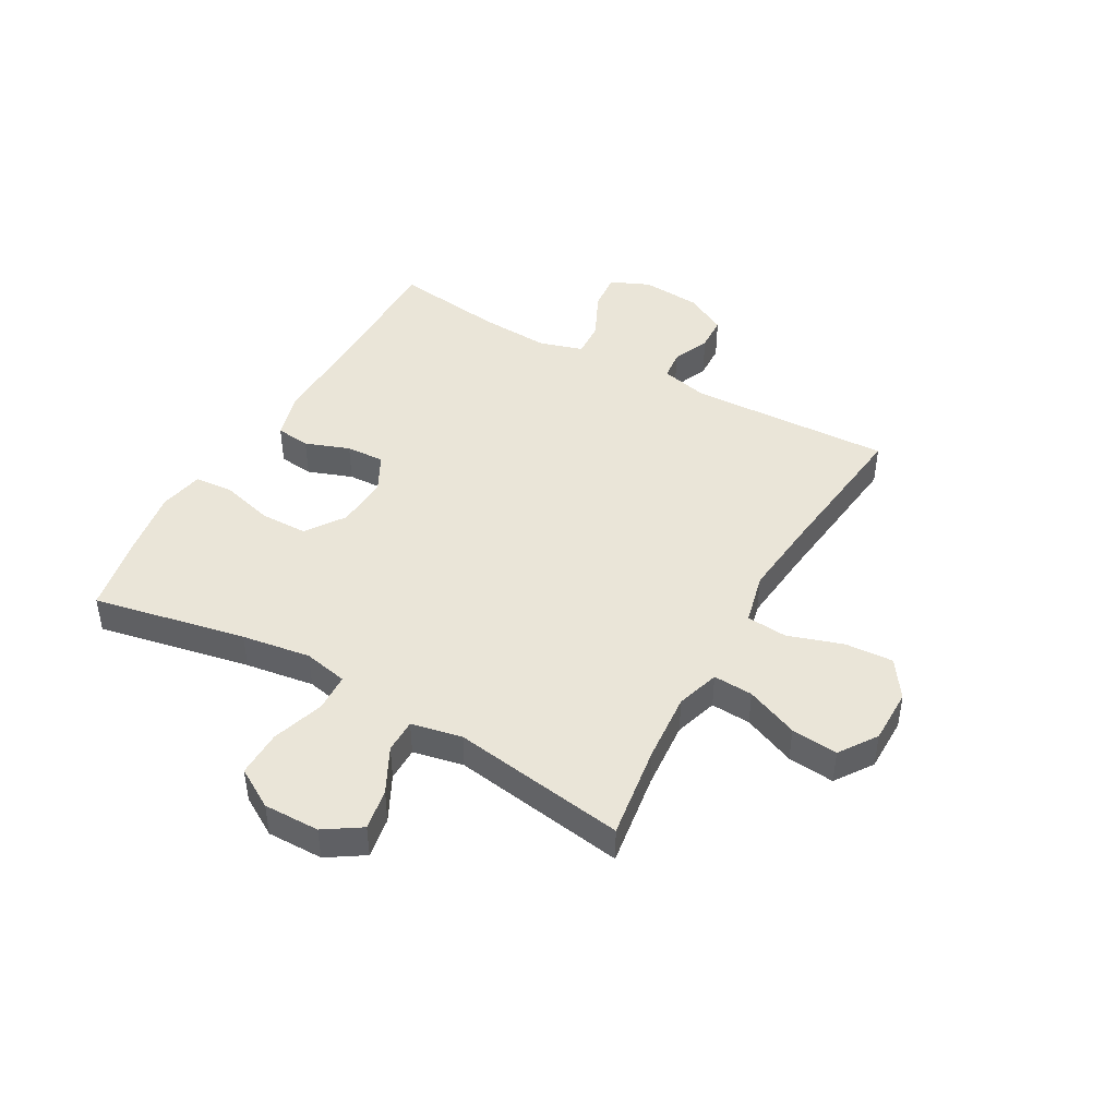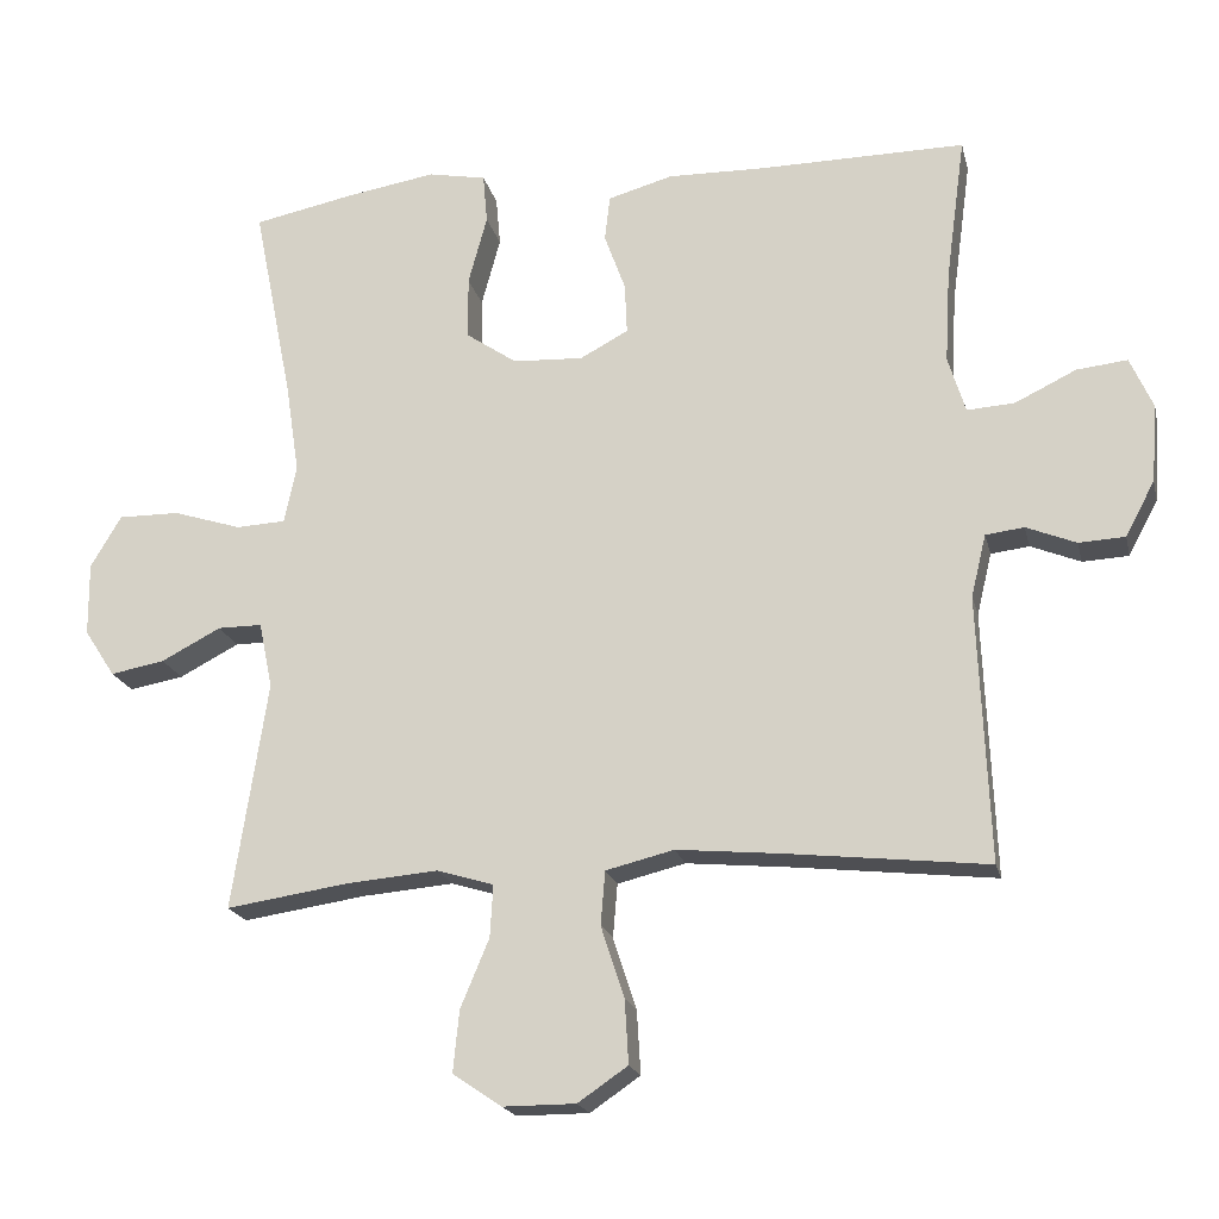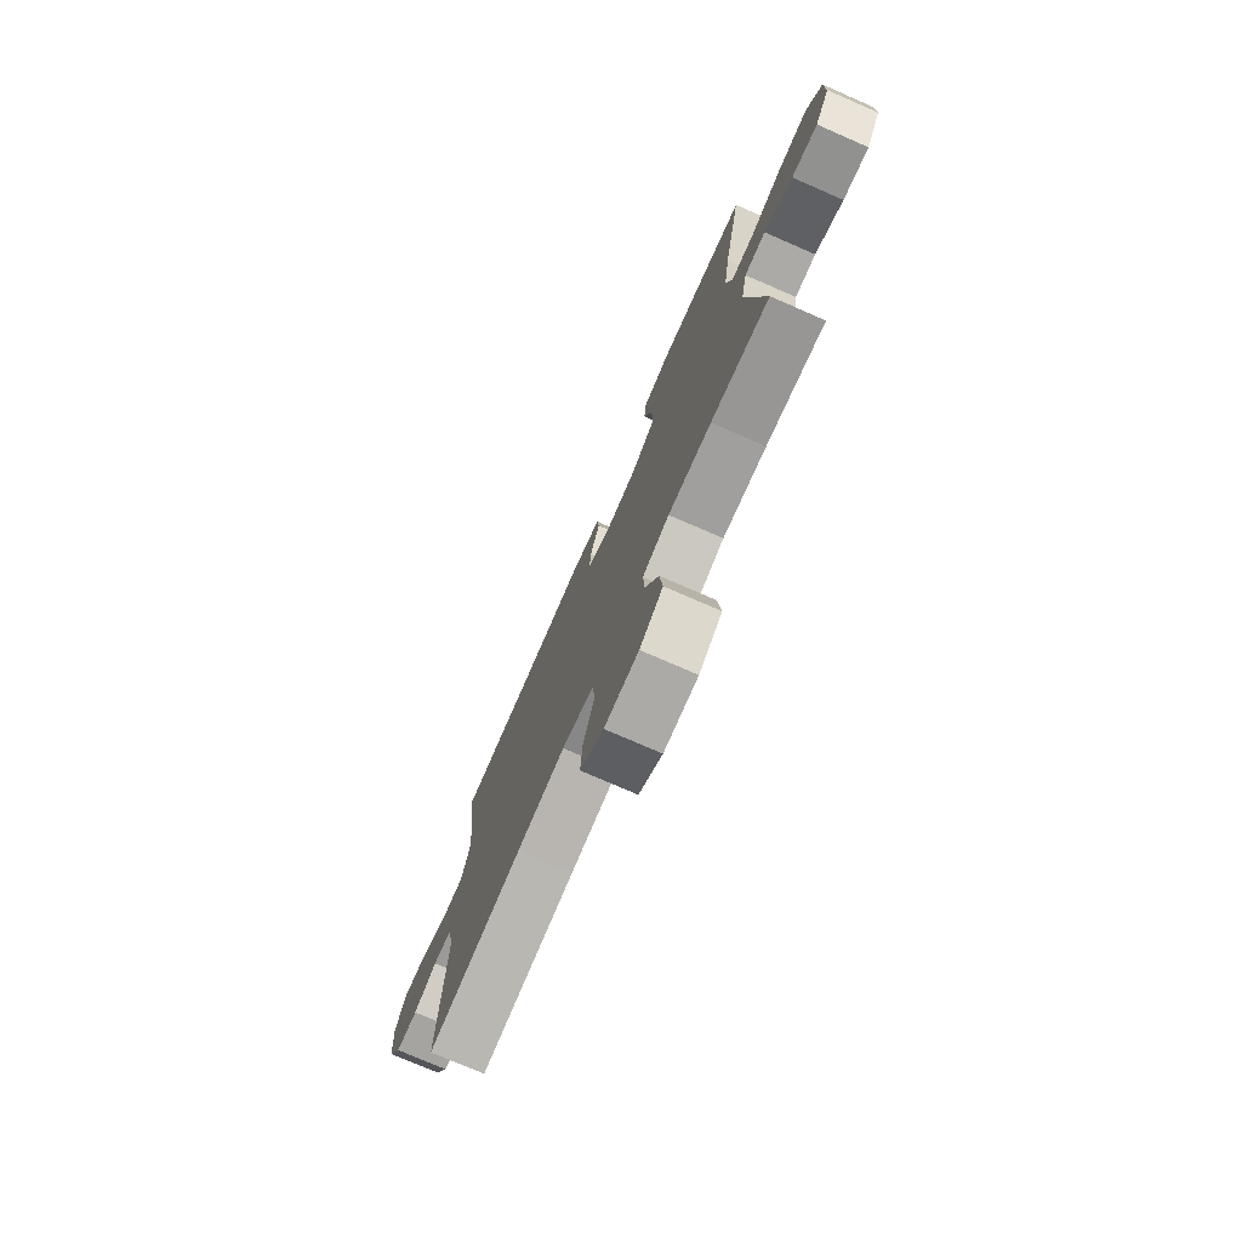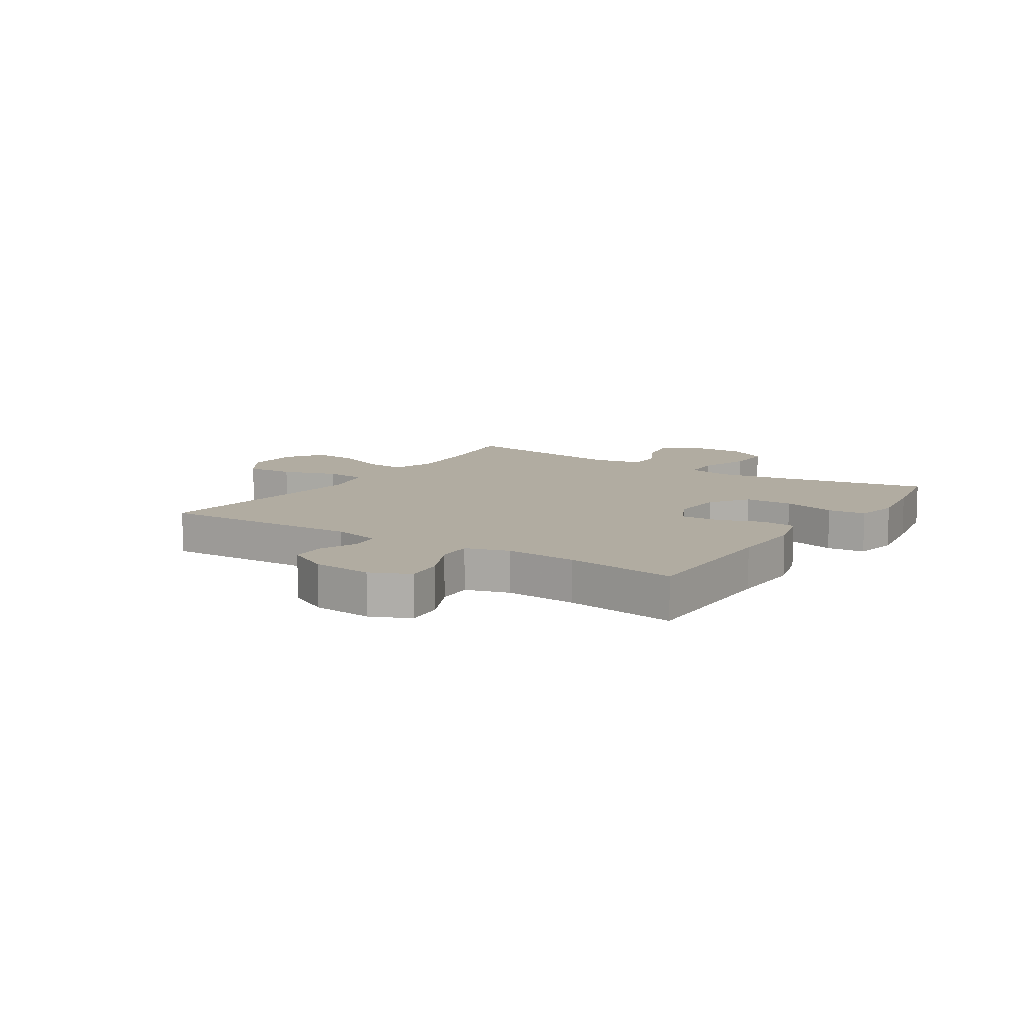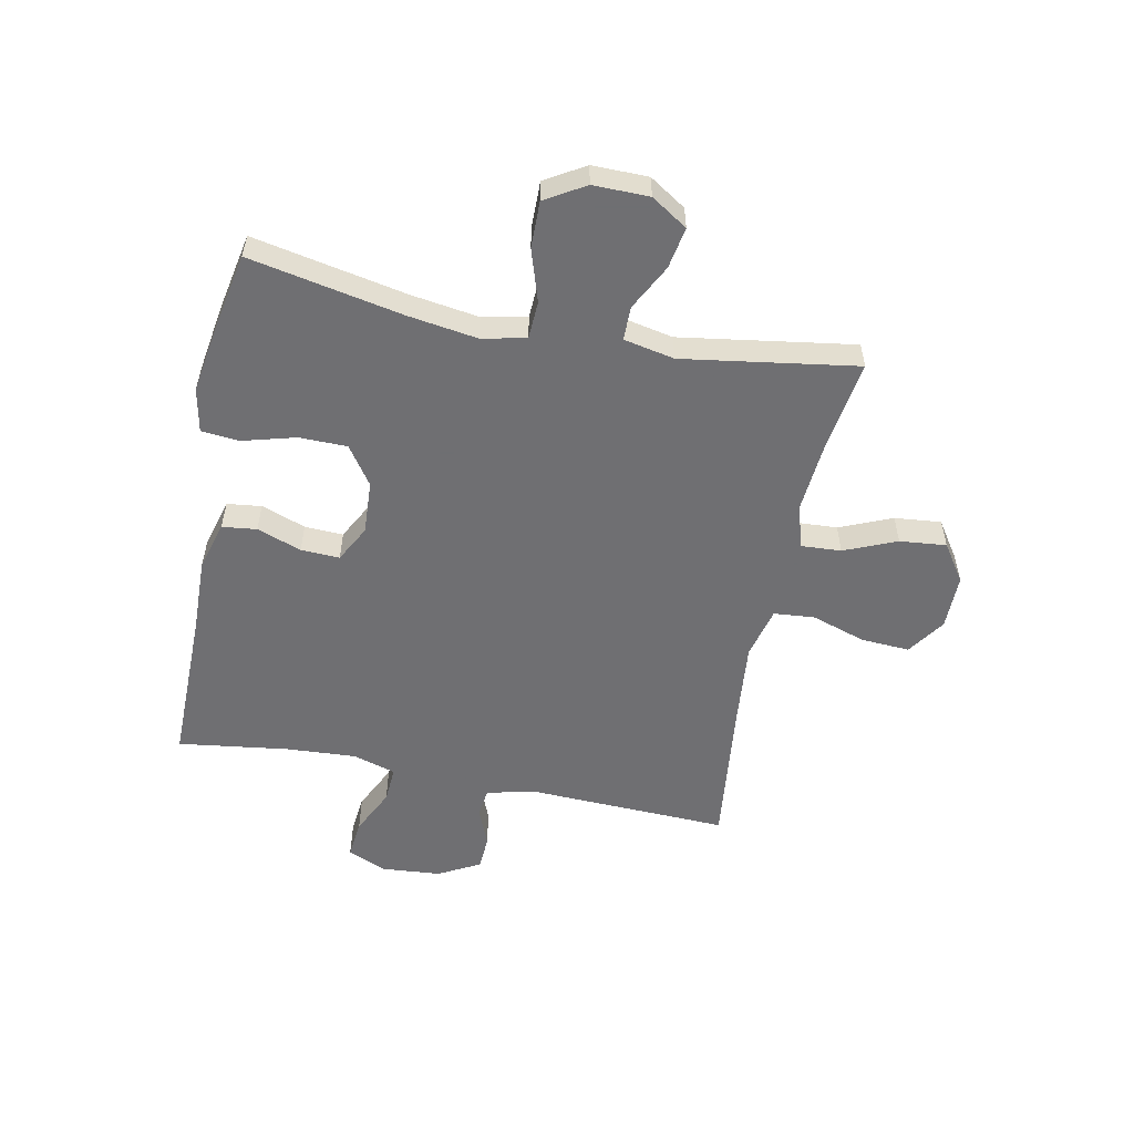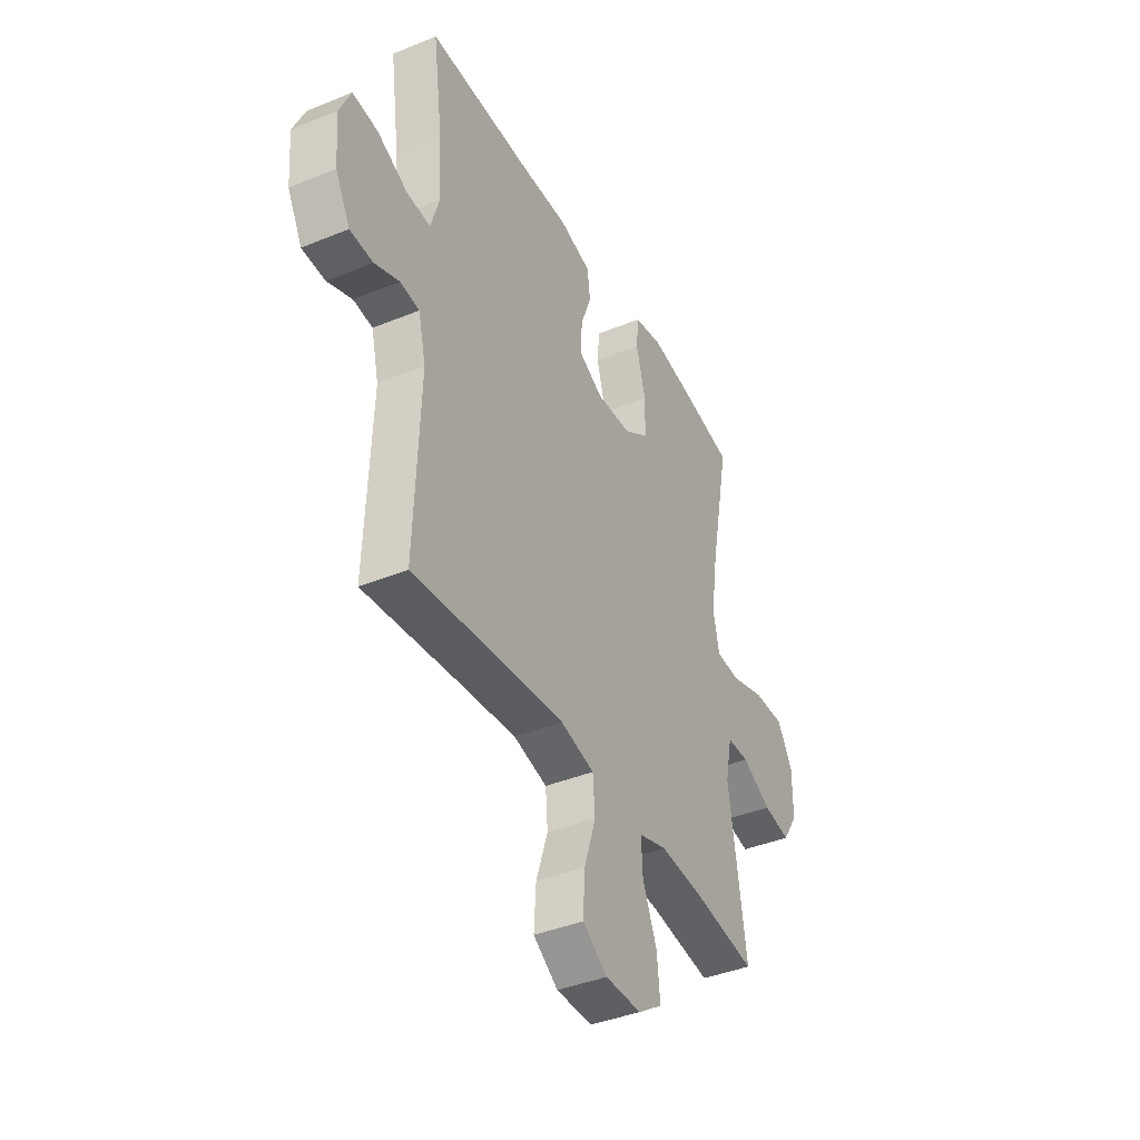
<metadata>
{"format":"obj","ext":"obj","renderer":"f3d","projection":"perspective","resolution":1024,"background":"white","views":[{"elev":44.7,"azim":119.5,"up":"+Y"},{"elev":-19.7,"azim":-167.0,"up":"+Z"},{"elev":-76.0,"azim":66.5,"up":"+Z"},{"elev":10.2,"azim":-56.8,"up":"+Y"},{"elev":-54.7,"azim":78.7,"up":"+Y"},{"elev":-40.1,"azim":-63.2,"up":"+Z"}]}
</metadata>
<code>
v -0.5 0.07 0.5
v -0.227 0.07 0.498
v -0.098 0.07 0.501
v -0.012 0.07 0.477
v -0.005 0.07 0.417
v -0.033 0.07 0.34
v -0.036 0.07 0.273
v 0.028 0.07 0.239
v 0.121 0.07 0.244
v 0.188 0.07 0.29
v 0.189 0.07 0.373
v 0.164 0.07 0.465
v 0.17 0.07 0.531
v 0.247 0.07 0.546
v 0.364 0.07 0.527
v 0.5 0.07 0.5
v 0.447 0.07 0.234
v 0.429 0.07 0.115
v 0.445 0.07 0.038
v 0.511 0.07 0.035
v 0.602 0.07 0.064
v 0.683 0.07 0.065
v 0.724 0.07 -0.004
v 0.723 0.07 -0.101
v 0.682 0.07 -0.164
v 0.61 0.07 -0.151
v 0.531 0.07 -0.11
v 0.472 0.07 -0.11
v 0.454 0.07 -0.198
v 0.5 0.07 -0.5
v 0.337 0.07 -0.476
v 0.216 0.07 -0.466
v 0.141 0.07 -0.489
v 0.145 0.07 -0.558
v 0.183 0.07 -0.649
v 0.191 0.07 -0.73
v 0.126 0.07 -0.774
v 0.03 0.07 -0.774
v -0.036 0.07 -0.729
v -0.031 0.07 -0.645
v 0 0.07 -0.55
v -0.006 0.07 -0.479
v -0.096 0.07 -0.457
v -0.232 0.07 -0.47
v -0.5 0.07 -0.5
v -0.486 0.07 -0.148
v -0.506 0.07 -0.065
v -0.557 0.07 -0.059
v -0.623 0.07 -0.086
v -0.684 0.07 -0.083
v -0.723 0.07 -0.01
v -0.731 0.07 0.093
v -0.701 0.07 0.161
v -0.634 0.07 0.154
v -0.553 0.07 0.115
v -0.49 0.07 0.111
v -0.467 0.07 0.186
v -0.474 0.07 0.308
v -0.5 0 0.5
v -0.227 0 0.498
v -0.098 0 0.501
v -0.012 0 0.477
v -0.005 0 0.417
v -0.033 0 0.34
v -0.036 0 0.273
v 0.028 0 0.239
v 0.121 0 0.244
v 0.188 0 0.29
v 0.189 0 0.373
v 0.164 0 0.465
v 0.17 0 0.531
v 0.247 0 0.546
v 0.364 0 0.527
v 0.5 0 0.5
v 0.447 0 0.234
v 0.429 0 0.115
v 0.445 0 0.038
v 0.511 0 0.035
v 0.602 0 0.064
v 0.683 0 0.065
v 0.724 0 -0.004
v 0.723 0 -0.101
v 0.682 0 -0.164
v 0.61 0 -0.151
v 0.531 0 -0.11
v 0.472 0 -0.11
v 0.454 0 -0.198
v 0.5 0 -0.5
v 0.337 0 -0.476
v 0.216 0 -0.466
v 0.141 0 -0.489
v 0.145 0 -0.558
v 0.183 0 -0.649
v 0.191 0 -0.73
v 0.126 0 -0.774
v 0.03 0 -0.774
v -0.036 0 -0.729
v -0.031 0 -0.645
v 0 0 -0.55
v -0.006 0 -0.479
v -0.096 0 -0.457
v -0.232 0 -0.47
v -0.5 0 -0.5
v -0.486 0 -0.148
v -0.506 0 -0.065
v -0.557 0 -0.059
v -0.623 0 -0.086
v -0.684 0 -0.083
v -0.723 0 -0.01
v -0.731 0 0.093
v -0.701 0 0.161
v -0.634 0 0.154
v -0.553 0 0.115
v -0.49 0 0.111
v -0.467 0 0.186
v -0.474 0 0.308
f 52 53 54 55
f 52 55 56
f 51 52 56
f 48 49 50 51
f 47 48 51 56
f 46 47 56 57
f 44 45 46 57
f 38 39 40 41
f 38 41 42
f 37 38 42
f 34 35 36 37
f 33 34 37 42
f 32 33 42 43
f 29 30 31
f 28 29 31 32
f 24 25 26 27
f 24 27 28
f 23 24 28
f 20 21 22 23
f 19 20 23 28
f 18 19 28 32
f 14 15 16 17
f 11 12 13 14
f 10 11 14 17
f 9 10 17 18
f 3 4 5 6
f 2 3 6 7
f 58 1 2 7
f 43 44 57 58
f 43 58 7 8
f 18 32 43
f 8 9 18 43
f 113 112 111 110
f 114 113 110
f 114 110 109
f 109 108 107 106
f 114 109 106 105
f 115 114 105 104
f 115 104 103 102
f 99 98 97 96
f 100 99 96
f 100 96 95
f 95 94 93 92
f 100 95 92 91
f 101 100 91 90
f 89 88 87
f 90 89 87 86
f 85 84 83 82
f 86 85 82
f 86 82 81
f 81 80 79 78
f 86 81 78 77
f 90 86 77 76
f 75 74 73 72
f 72 71 70 69
f 75 72 69 68
f 76 75 68 67
f 64 63 62 61
f 65 64 61 60
f 65 60 59 116
f 116 115 102 101
f 66 65 116 101
f 101 90 76
f 101 76 67 66
f 1 59 60 2
f 2 60 61 3
f 3 61 62 4
f 4 62 63 5
f 5 63 64 6
f 6 64 65 7
f 7 65 66 8
f 8 66 67 9
f 9 67 68 10
f 10 68 69 11
f 11 69 70 12
f 12 70 71 13
f 13 71 72 14
f 14 72 73 15
f 15 73 74 16
f 16 74 75 17
f 17 75 76 18
f 18 76 77 19
f 19 77 78 20
f 20 78 79 21
f 21 79 80 22
f 22 80 81 23
f 23 81 82 24
f 24 82 83 25
f 25 83 84 26
f 26 84 85 27
f 27 85 86 28
f 28 86 87 29
f 29 87 88 30
f 30 88 89 31
f 31 89 90 32
f 32 90 91 33
f 33 91 92 34
f 34 92 93 35
f 35 93 94 36
f 36 94 95 37
f 37 95 96 38
f 38 96 97 39
f 39 97 98 40
f 40 98 99 41
f 41 99 100 42
f 42 100 101 43
f 43 101 102 44
f 44 102 103 45
f 45 103 104 46
f 46 104 105 47
f 47 105 106 48
f 48 106 107 49
f 49 107 108 50
f 50 108 109 51
f 51 109 110 52
f 52 110 111 53
f 53 111 112 54
f 54 112 113 55
f 55 113 114 56
f 56 114 115 57
f 57 115 116 58
f 58 116 59 1

</code>
